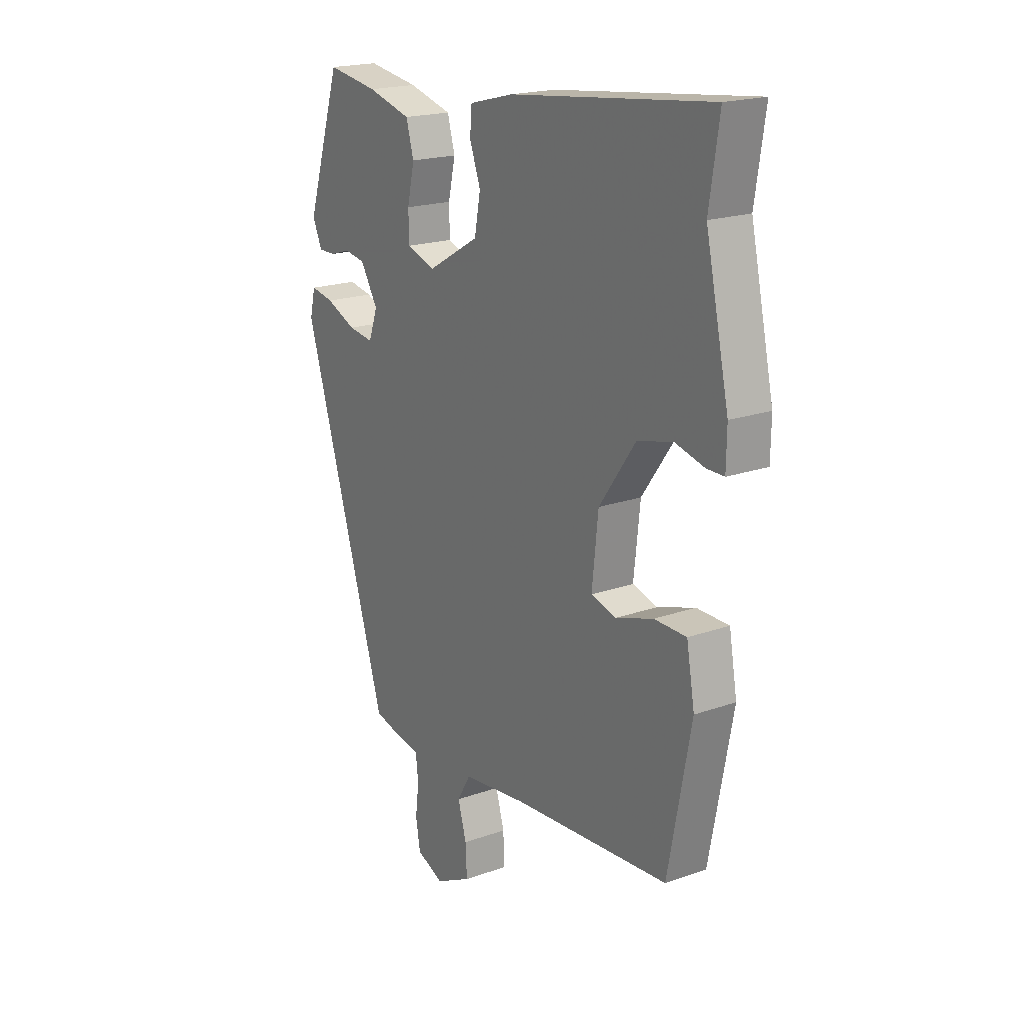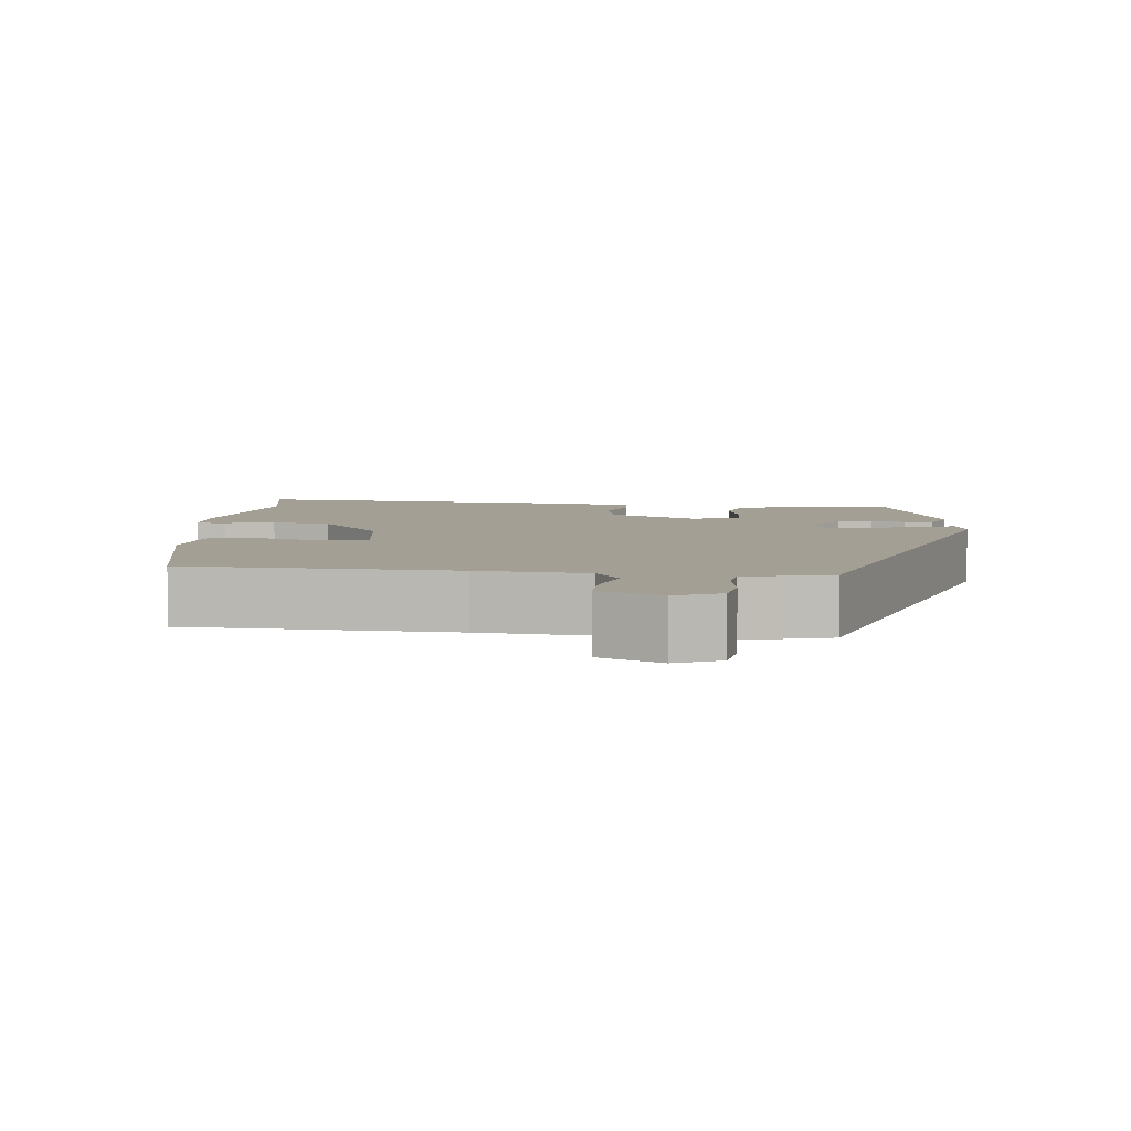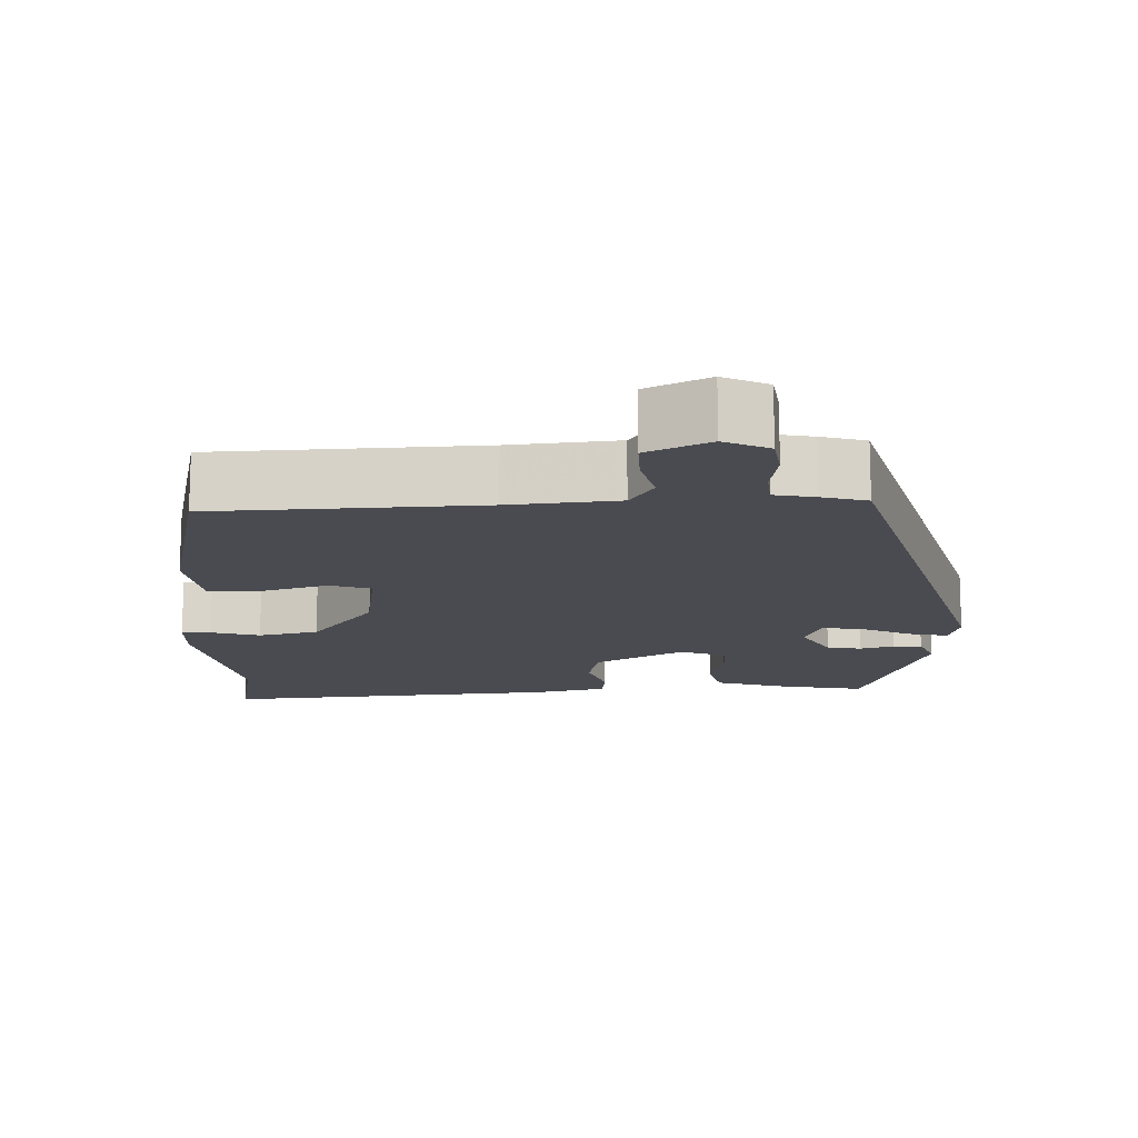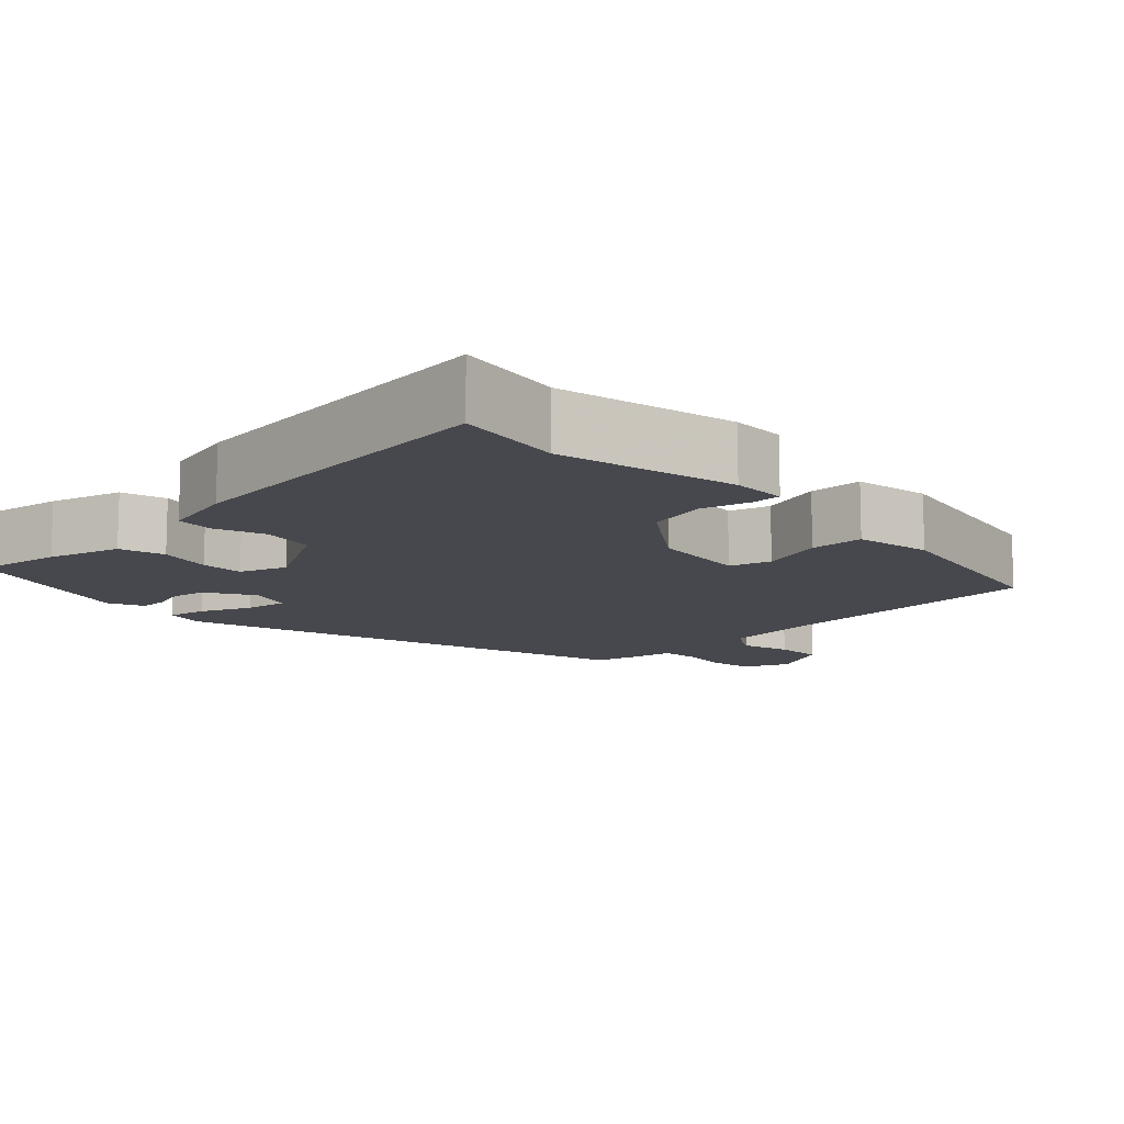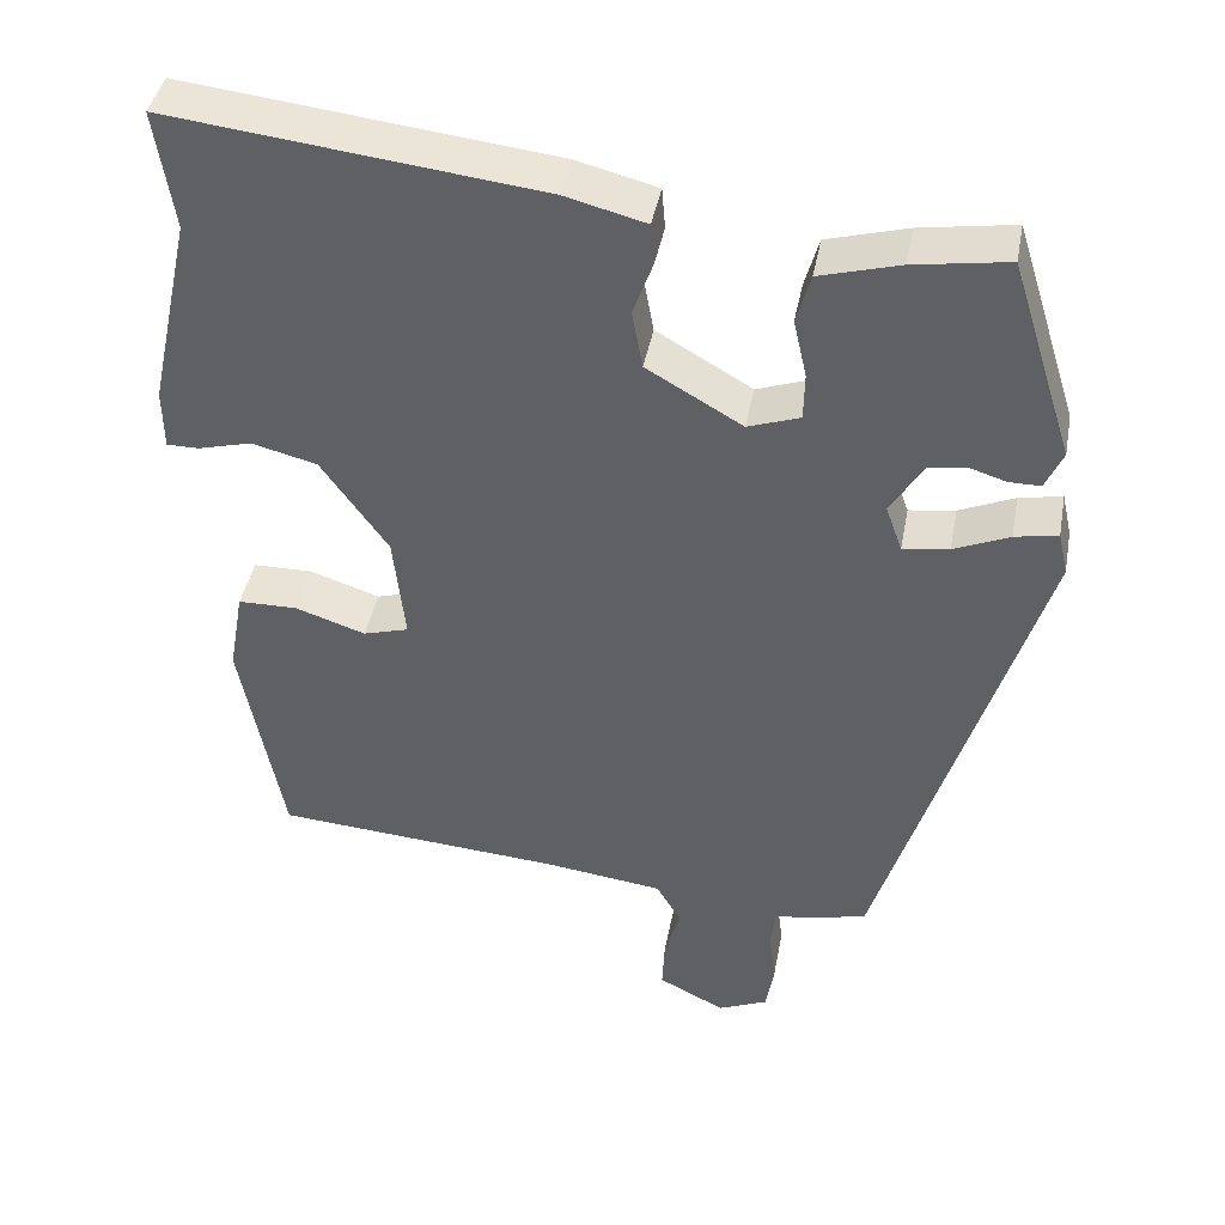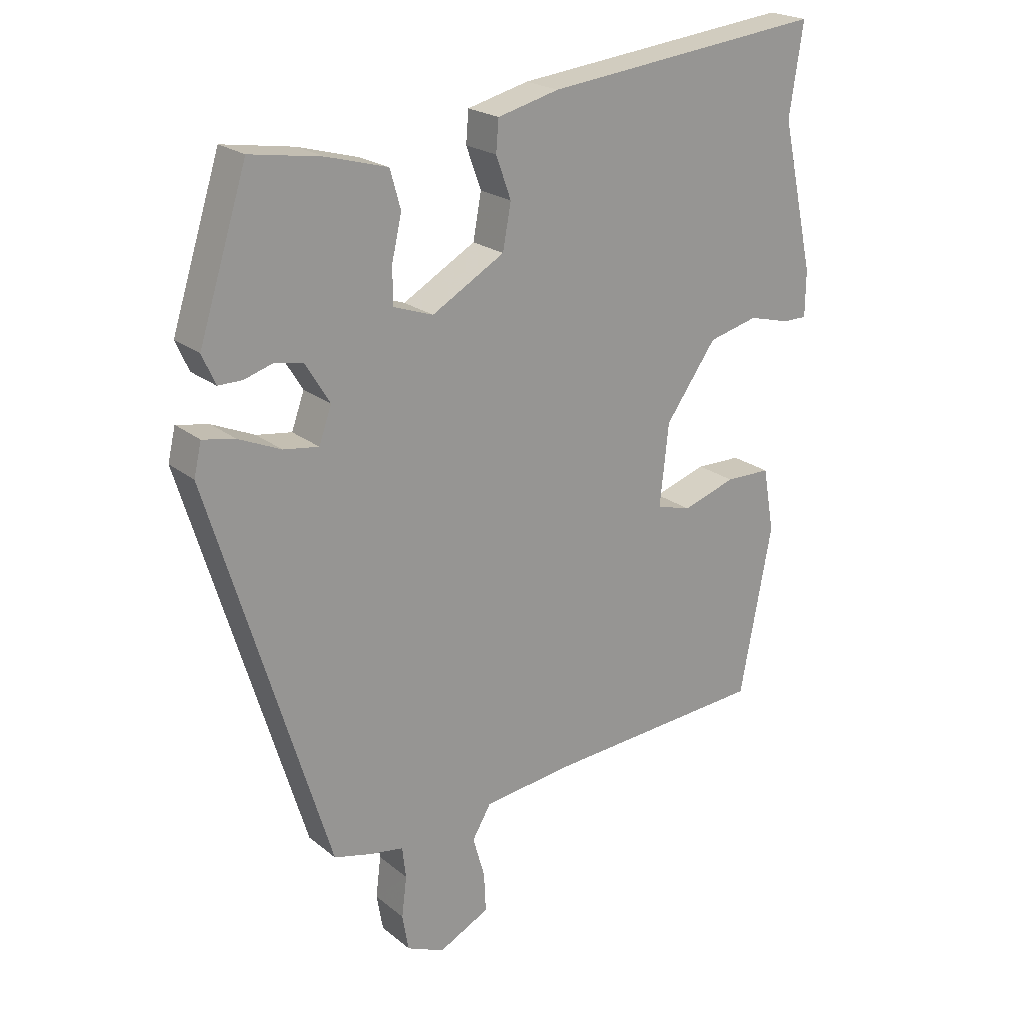
<metadata>
{"format":"obj","ext":"obj","renderer":"f3d","projection":"perspective","resolution":1024,"background":"white","views":[{"elev":19.6,"azim":56.5,"up":"+Z"},{"elev":5.6,"azim":-175.7,"up":"+Y"},{"elev":-14.4,"azim":-179.8,"up":"+Y"},{"elev":-11.9,"azim":43.4,"up":"+Y"},{"elev":41.8,"azim":-169.4,"up":"+Z"},{"elev":21.7,"azim":-36.0,"up":"+Z"}]}
</metadata>
<code>
v -0.322 0.07 -0.519
v -0.512 0.07 0.1
v -0.5 0.07 0.152
v -0.448 0.07 0.142
v -0.381 0.07 0.113
v -0.325 0.07 0.105
v -0.305 0.07 0.161
v -0.344 0.07 0.225
v -0.39 0.07 0.233
v -0.435 0.07 0.219
v -0.473 0.07 0.219
v -0.494 0.07 0.266
v -0.417 0.07 0.509
v -0.303 0.07 0.491
v -0.206 0.07 0.464
v -0.189 0.07 0.404
v -0.205 0.07 0.333
v -0.204 0.07 0.276
v -0.141 0.07 0.254
v -0.025 0.07 0.321
v -0.012 0.07 0.392
v -0.036 0.07 0.458
v -0.032 0.07 0.508
v 0.066 0.07 0.533
v 0.513 0.07 0.584
v 0.491 0.07 0.44
v 0.543 0.07 0.203
v 0.542 0.07 0.13
v 0.503 0.07 0.13
v 0.438 0.07 0.147
v 0.359 0.07 0.127
v 0.278 0.07 0.013
v 0.264 0.07 -0.117
v 0.319 0.07 -0.133
v 0.404 0.07 -0.105
v 0.476 0.07 -0.106
v 0.494 0.07 -0.208
v 0.443 0.07 -0.477
v 0.092 0.07 -0.503
v -0.051 0.07 -0.521
v -0.081 0.07 -0.572
v -0.062 0.07 -0.638
v -0.059 0.07 -0.701
v -0.14 0.07 -0.742
v -0.2 0.07 -0.716
v -0.21 0.07 -0.658
v -0.202 0.07 -0.593
v -0.208 0.07 -0.543
v -0.262 0.07 -0.534
v -0.322 0 -0.519
v -0.512 0 0.1
v -0.5 0 0.152
v -0.448 0 0.142
v -0.381 0 0.113
v -0.325 0 0.105
v -0.305 0 0.161
v -0.344 0 0.225
v -0.39 0 0.233
v -0.435 0 0.219
v -0.473 0 0.219
v -0.494 0 0.266
v -0.417 0 0.509
v -0.303 0 0.491
v -0.206 0 0.464
v -0.189 0 0.404
v -0.205 0 0.333
v -0.204 0 0.276
v -0.141 0 0.254
v -0.025 0 0.321
v -0.012 0 0.392
v -0.036 0 0.458
v -0.032 0 0.508
v 0.066 0 0.533
v 0.513 0 0.584
v 0.491 0 0.44
v 0.543 0 0.203
v 0.542 0 0.13
v 0.503 0 0.13
v 0.438 0 0.147
v 0.359 0 0.127
v 0.278 0 0.013
v 0.264 0 -0.117
v 0.319 0 -0.133
v 0.404 0 -0.105
v 0.476 0 -0.106
v 0.494 0 -0.208
v 0.443 0 -0.477
v 0.092 0 -0.503
v -0.051 0 -0.521
v -0.081 0 -0.572
v -0.062 0 -0.638
v -0.059 0 -0.701
v -0.14 0 -0.742
v -0.2 0 -0.716
v -0.21 0 -0.658
v -0.202 0 -0.593
v -0.208 0 -0.543
v -0.262 0 -0.534
f 48 49 1 2
f 44 45 46 47
f 44 47 48
f 41 42 43 44
f 41 44 48
f 40 41 48 2
f 36 37 38 39
f 34 35 36 39
f 33 34 39 40
f 32 33 40 2
f 27 28 29 30
f 26 27 30 31
f 21 22 23 24
f 20 21 24 25
f 19 20 25 26
f 14 15 16 17
f 14 17 18
f 13 14 18
f 12 13 18
f 9 10 11 12
f 8 9 12 18
f 7 8 18 19
f 2 3 4 5
f 2 5 6
f 32 2 6
f 19 26 31 32
f 6 7 19 32
f 51 50 98 97
f 96 95 94 93
f 97 96 93
f 93 92 91 90
f 97 93 90
f 51 97 90 89
f 88 87 86 85
f 88 85 84 83
f 89 88 83 82
f 51 89 82 81
f 79 78 77 76
f 80 79 76 75
f 73 72 71 70
f 74 73 70 69
f 75 74 69 68
f 66 65 64 63
f 67 66 63
f 67 63 62
f 67 62 61
f 61 60 59 58
f 67 61 58 57
f 68 67 57 56
f 54 53 52 51
f 55 54 51
f 55 51 81
f 81 80 75 68
f 81 68 56 55
f 1 50 51 2
f 2 51 52 3
f 3 52 53 4
f 4 53 54 5
f 5 54 55 6
f 6 55 56 7
f 7 56 57 8
f 8 57 58 9
f 9 58 59 10
f 10 59 60 11
f 11 60 61 12
f 12 61 62 13
f 13 62 63 14
f 14 63 64 15
f 15 64 65 16
f 16 65 66 17
f 17 66 67 18
f 18 67 68 19
f 19 68 69 20
f 20 69 70 21
f 21 70 71 22
f 22 71 72 23
f 23 72 73 24
f 24 73 74 25
f 25 74 75 26
f 26 75 76 27
f 27 76 77 28
f 28 77 78 29
f 29 78 79 30
f 30 79 80 31
f 31 80 81 32
f 32 81 82 33
f 33 82 83 34
f 34 83 84 35
f 35 84 85 36
f 36 85 86 37
f 37 86 87 38
f 38 87 88 39
f 39 88 89 40
f 40 89 90 41
f 41 90 91 42
f 42 91 92 43
f 43 92 93 44
f 44 93 94 45
f 45 94 95 46
f 46 95 96 47
f 47 96 97 48
f 48 97 98 49
f 49 98 50 1

</code>
